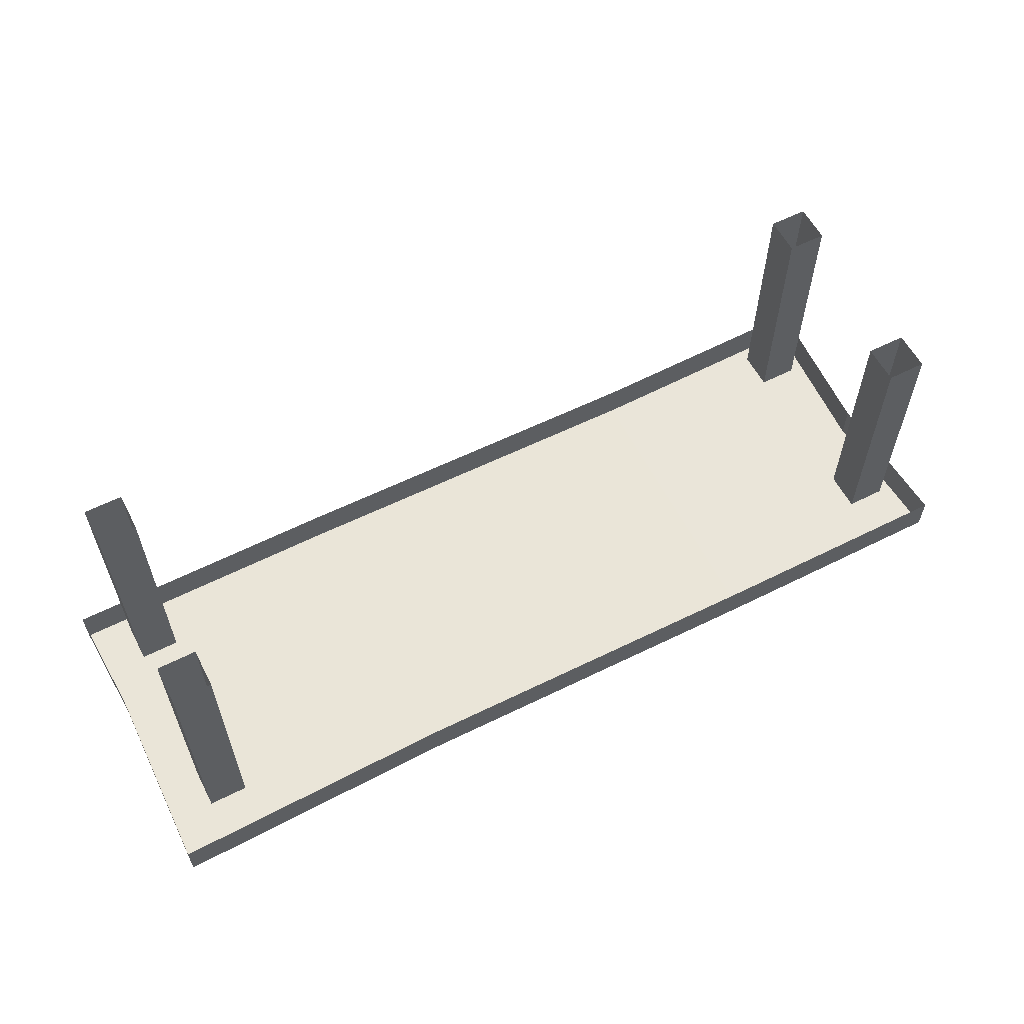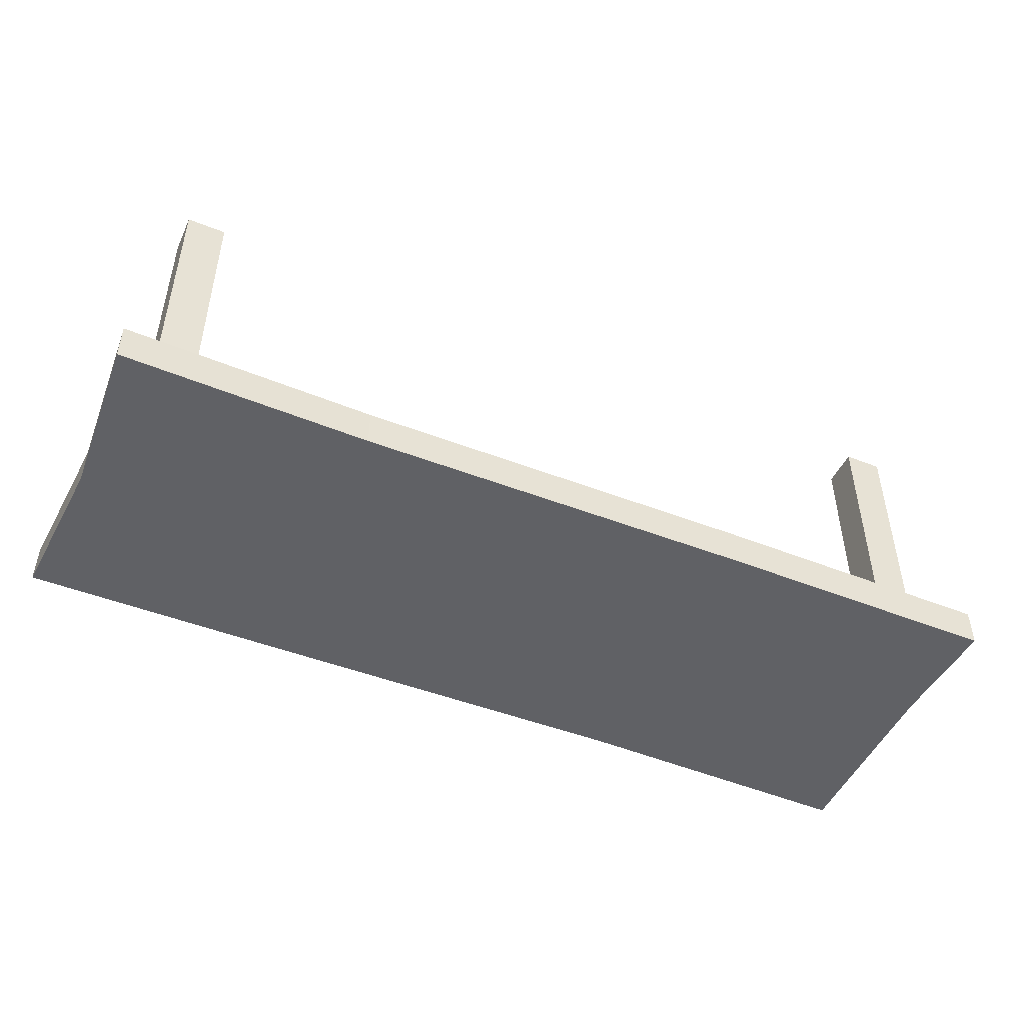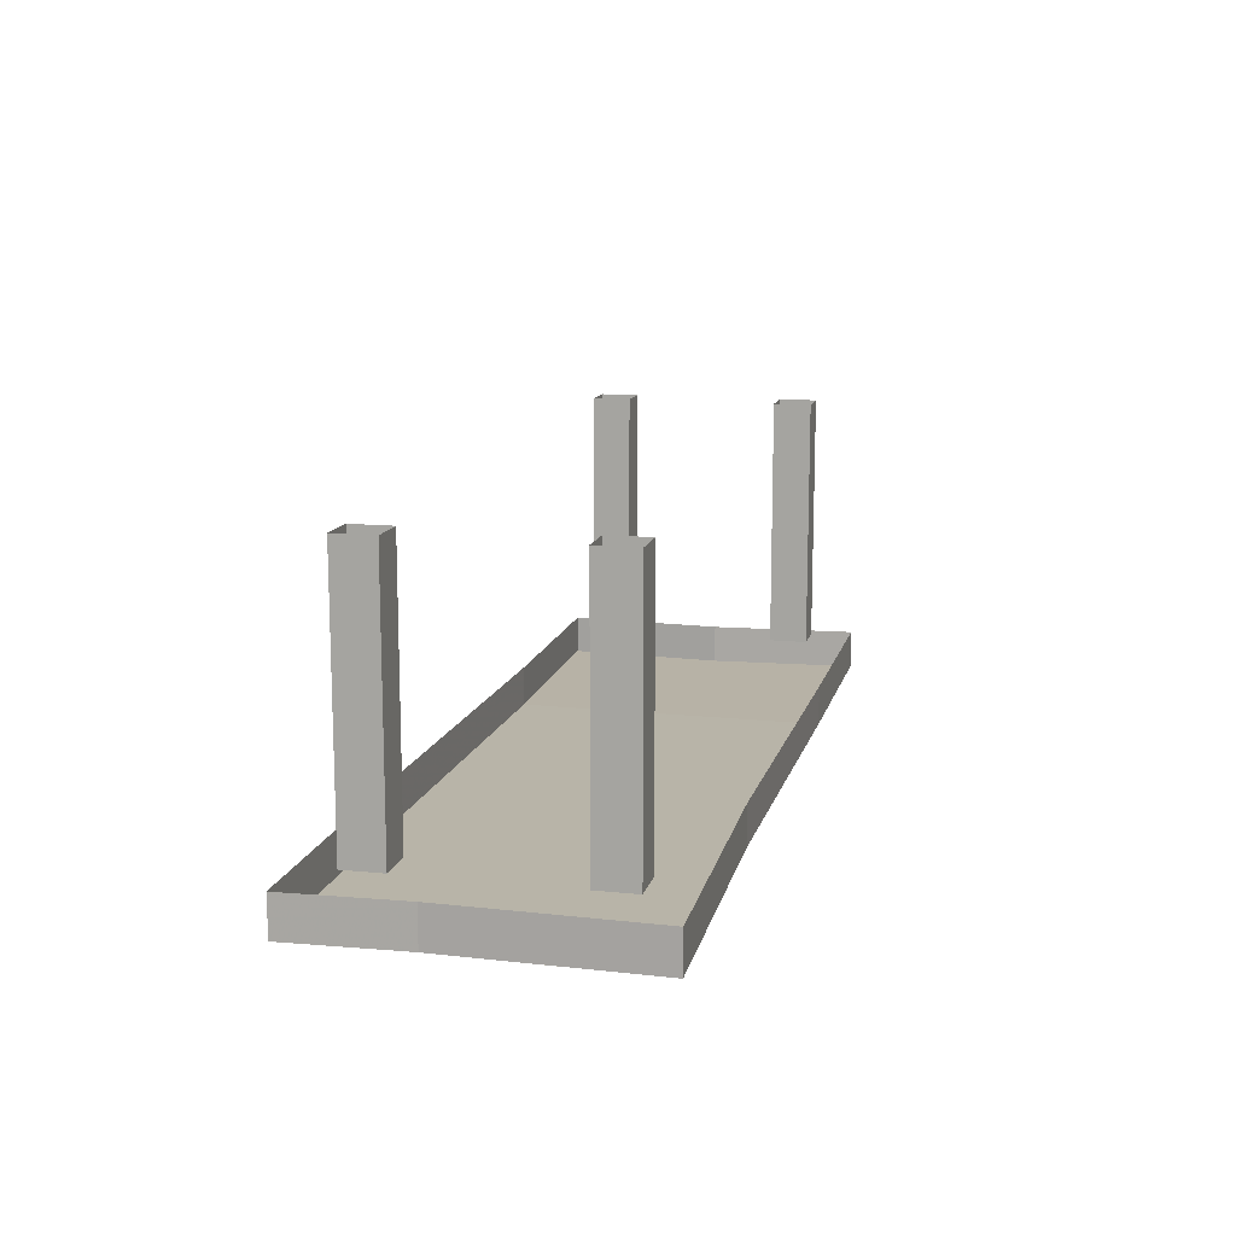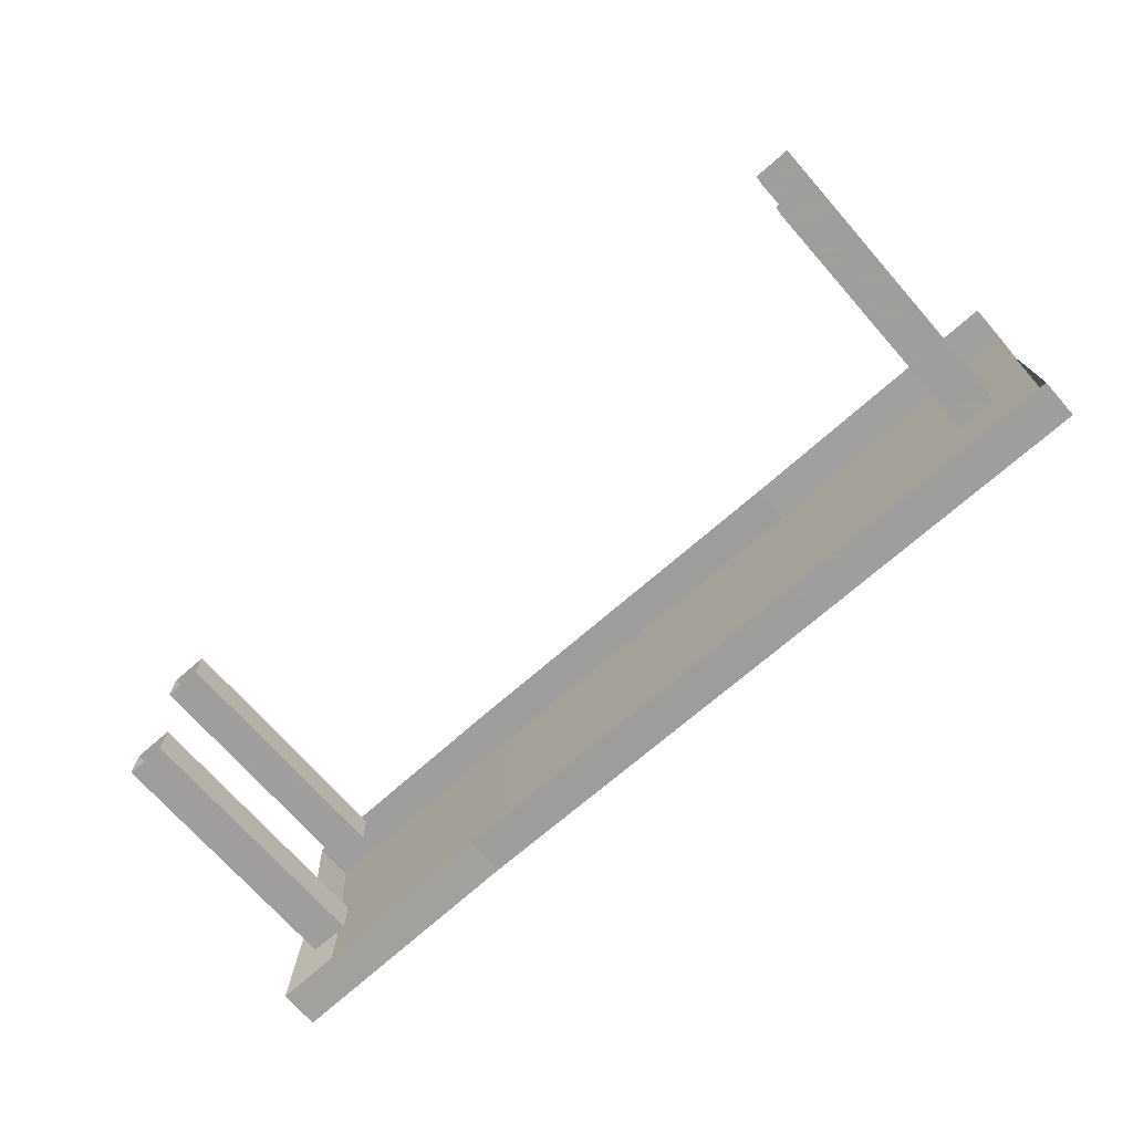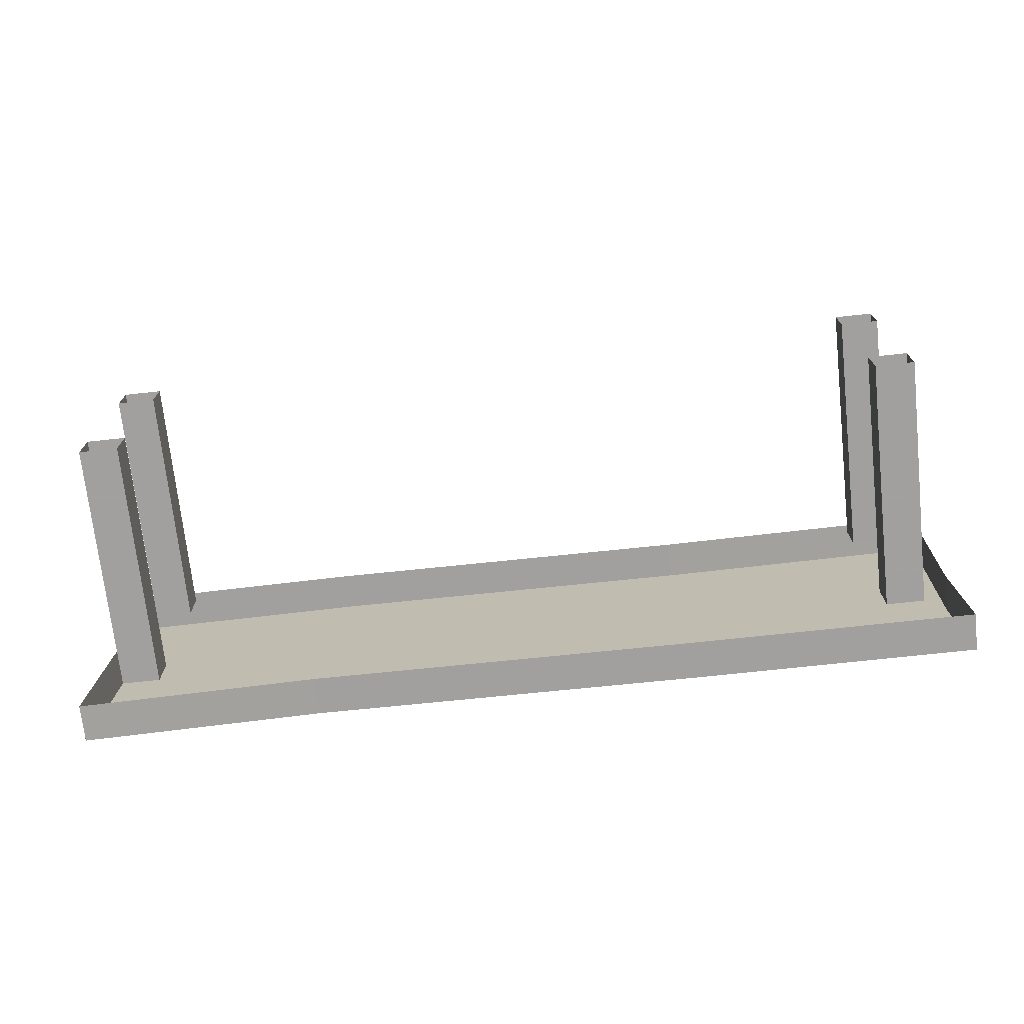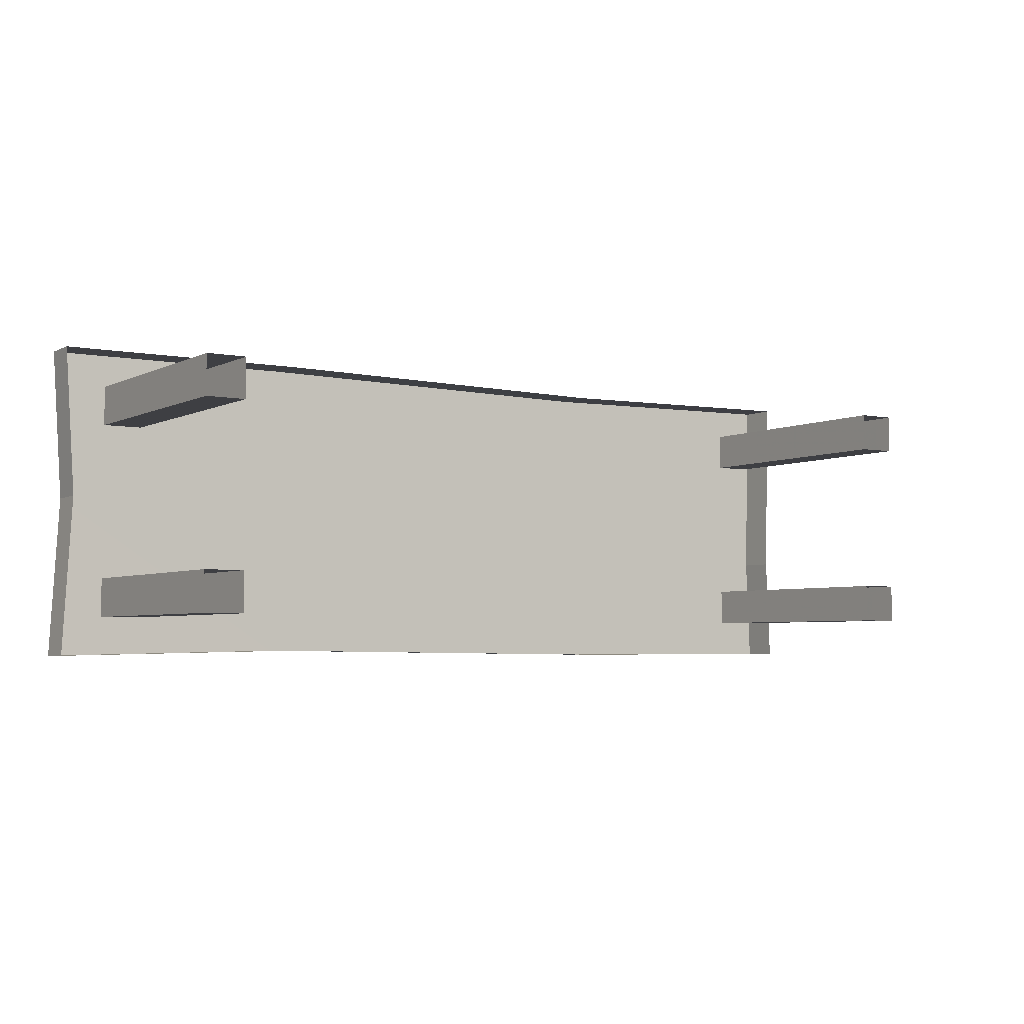
<metadata>
{"format":"obj","ext":"obj","renderer":"f3d","projection":"perspective","resolution":1024,"background":"white","views":[{"elev":59.2,"azim":-27.5,"up":"+Y"},{"elev":-47.6,"azim":155.8,"up":"+Y"},{"elev":13.0,"azim":-76.8,"up":"+Y"},{"elev":-71.1,"azim":-138.7,"up":"+Z"},{"elev":-71.9,"azim":-173.8,"up":"+Z"},{"elev":-4.3,"azim":146.9,"up":"+Z"}]}
</metadata>
<code>
v 0.7109 -0.9609 -0.4844
v 1.5 -0.9688 -0.5
v 1.469 -0.9688 0.01562
v 1.5 -0.9688 0.5
v 0.6953 -0.9609 0.5
v -0.5469 -0.9609 0.4844
v -0.5469 -0.9609 -0.5
v 0.7109 -0.8359 -0.4844
v 1.5 -0.8438 -0.5
v 1.469 -0.8438 0.01562
v 1.5 -0.8438 0.5
v 0.6953 -0.8359 0.5
v -0.5469 -0.8359 0.4844
v -1.477 -0.8359 0.5
v -1.477 -0.9609 0.5
v -1.461 -0.9609 -0.1328
v -1.477 -0.9609 -0.5
v -0.5469 -0.8359 -0.5
v 1.375 -0.3984 0.25
v 1.25 -0.3984 0.25
v 1.25 -0.007812 0.25
v 1.375 -0.007812 0.25
v 1.375 -0.3984 0.375
v 1.375 -0.6016 0.375
v 1.375 -0.6016 0.25
v 1.25 -0.6016 0.25
v 1.25 -0.3984 0.375
v 1.25 -0.007812 0.375
v 1.375 -0.007812 0.375
v -1.211 -0.3906 0.25
v -1.336 -0.3906 0.25
v -1.336 0 0.25
v -1.211 0 0.25
v -1.211 -0.3906 0.375
v -1.211 -0.5938 0.375
v -1.211 -0.5938 0.25
v -1.336 -0.5938 0.25
v -1.336 -0.3906 0.375
v -1.336 0 0.375
v -1.211 0 0.375
v 1.375 -0.3984 -0.375
v 1.25 -0.3984 -0.375
v 1.25 -0.007812 -0.375
v 1.375 -0.007812 -0.375
v 1.375 -0.3984 -0.25
v 1.375 -0.6016 -0.25
v 1.375 -0.6016 -0.375
v 1.25 -0.6016 -0.375
v 1.25 -0.3984 -0.25
v 1.25 -0.007812 -0.25
v 1.375 -0.007812 -0.25
v -1.211 -0.3906 -0.375
v -1.336 -0.3906 -0.375
v -1.336 0 -0.375
v -1.211 0 -0.375
v -1.211 -0.3906 -0.25
v -1.211 -0.5938 -0.25
v -1.211 -0.5938 -0.375
v -1.336 -0.5938 -0.375
v -1.336 -0.3906 -0.25
v -1.336 0 -0.25
v -1.211 0 -0.25
v -1.477 -0.8359 -0.5
v -1.461 -0.8359 -0.1328
v 1.25 -0.6016 0.375
v 1.25 -0.8281 0.375
v 1.375 -0.8281 0.375
v 1.375 -0.8281 0.25
v 1.25 -0.8281 0.25
v -1.336 -0.5938 0.375
v -1.336 -0.8203 0.375
v -1.211 -0.8203 0.375
v -1.211 -0.8203 0.25
v -1.336 -0.8203 0.25
v 1.25 -0.6016 -0.25
v 1.25 -0.8281 -0.25
v 1.375 -0.8281 -0.25
v 1.375 -0.8281 -0.375
v 1.25 -0.8281 -0.375
v -1.336 -0.5938 -0.25
v -1.336 -0.8203 -0.25
v -1.211 -0.8203 -0.25
v -1.211 -0.8203 -0.375
v -1.336 -0.8203 -0.375
f 1 2 3
f 1 3 4
f 1 4 5
f 1 5 6
f 1 6 7
f 6 15 7
f 7 15 16
f 7 16 17
f 19 20 21
f 19 21 22
f 19 22 23
f 20 27 28
f 20 28 21
f 27 23 29
f 27 29 28
f 23 22 29
f 30 31 32
f 30 32 33
f 30 33 34
f 31 38 39
f 31 39 32
f 38 34 40
f 38 40 39
f 34 33 40
f 41 42 43
f 41 43 44
f 41 44 45
f 42 49 50
f 42 50 43
f 49 45 51
f 49 51 50
f 45 44 51
f 52 53 54
f 52 54 55
f 52 55 56
f 53 60 61
f 53 61 54
f 60 56 62
f 60 62 61
f 56 55 62
f 1 7 8
f 1 8 2
f 2 8 9
f 2 9 3
f 3 9 10
f 3 10 4
f 4 10 11
f 4 11 5
f 5 11 12
f 5 12 13
f 5 13 6
f 6 13 14
f 6 14 15
f 7 17 18
f 7 18 8
f 19 23 24
f 19 24 25
f 19 25 20
f 20 25 26
f 20 26 27
f 30 34 35
f 30 35 36
f 30 36 31
f 31 36 37
f 31 37 38
f 41 45 46
f 41 46 47
f 41 47 42
f 42 47 48
f 42 48 49
f 52 56 57
f 52 57 58
f 52 58 53
f 53 58 59
f 53 59 60
f 63 17 16
f 63 16 64
f 64 16 15
f 64 15 14
f 18 17 63
f 23 27 65
f 23 65 24
f 26 65 27
f 34 38 70
f 34 70 35
f 37 70 38
f 45 49 75
f 45 75 46
f 48 75 49
f 56 60 80
f 56 80 57
f 59 80 60
f 24 65 66
f 24 66 67
f 24 67 25
f 25 67 68
f 25 68 26
f 26 68 69
f 26 69 65
f 35 70 71
f 35 71 72
f 35 72 36
f 36 72 73
f 36 73 37
f 37 73 74
f 37 74 70
f 46 75 76
f 46 76 77
f 46 77 47
f 47 77 78
f 47 78 48
f 48 78 79
f 48 79 75
f 57 80 81
f 57 81 82
f 57 82 58
f 58 82 83
f 58 83 59
f 59 83 84
f 59 84 80
f 65 69 66
f 70 74 71
f 75 79 76
f 80 84 81

</code>
